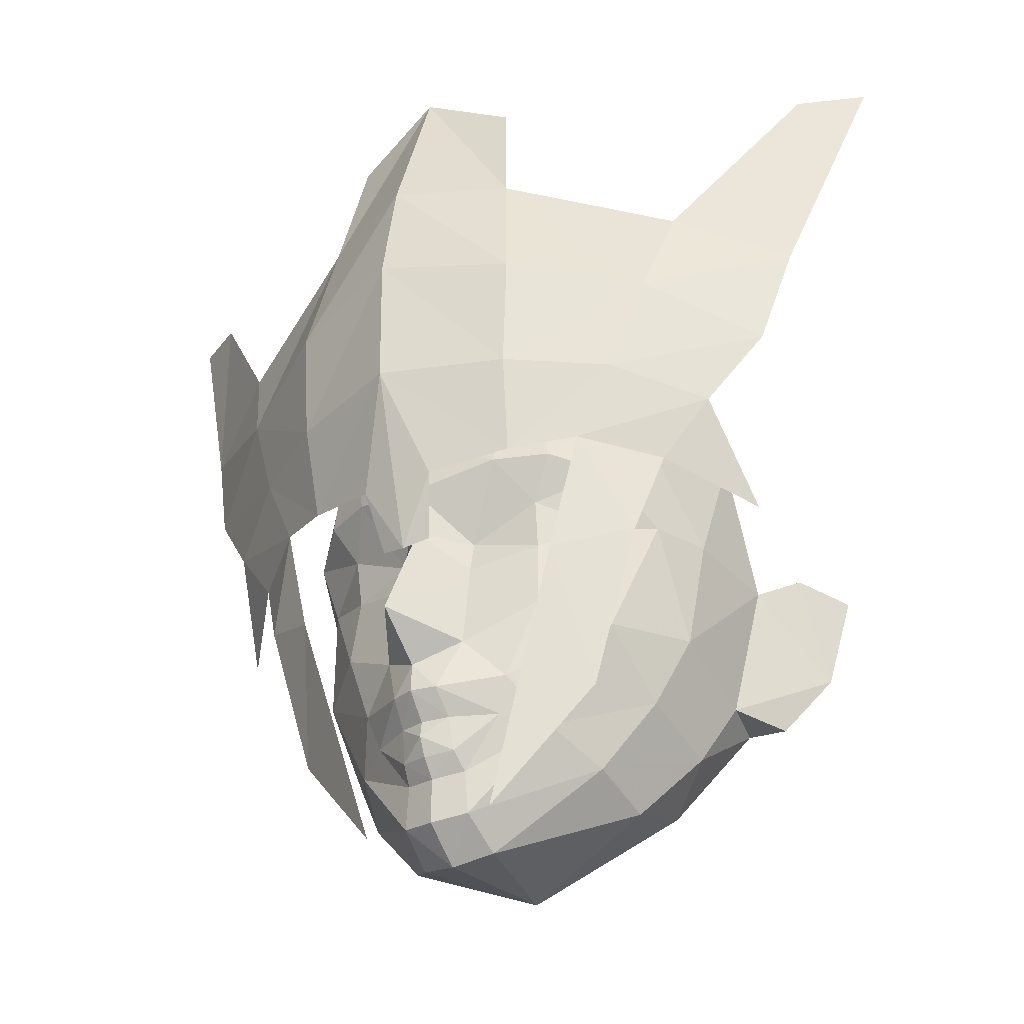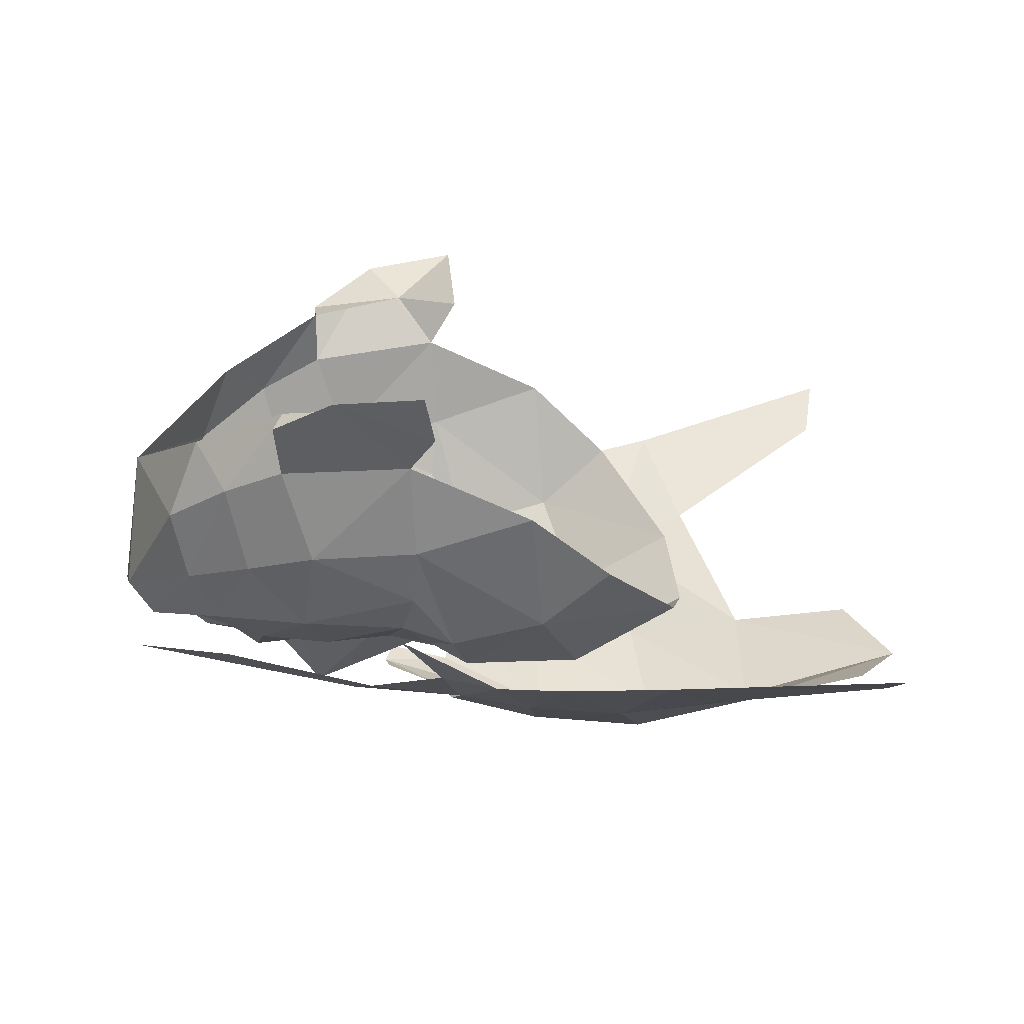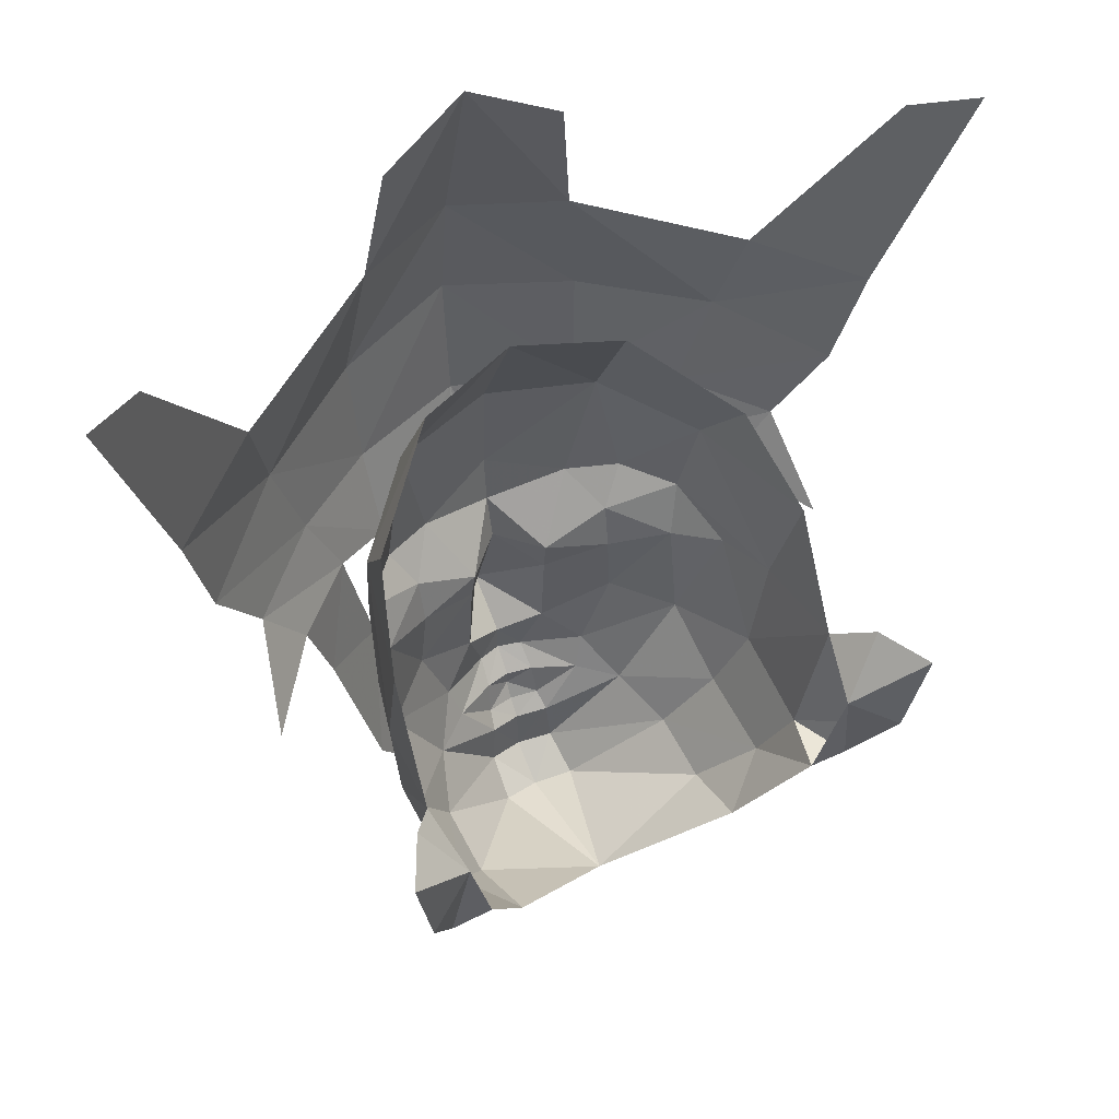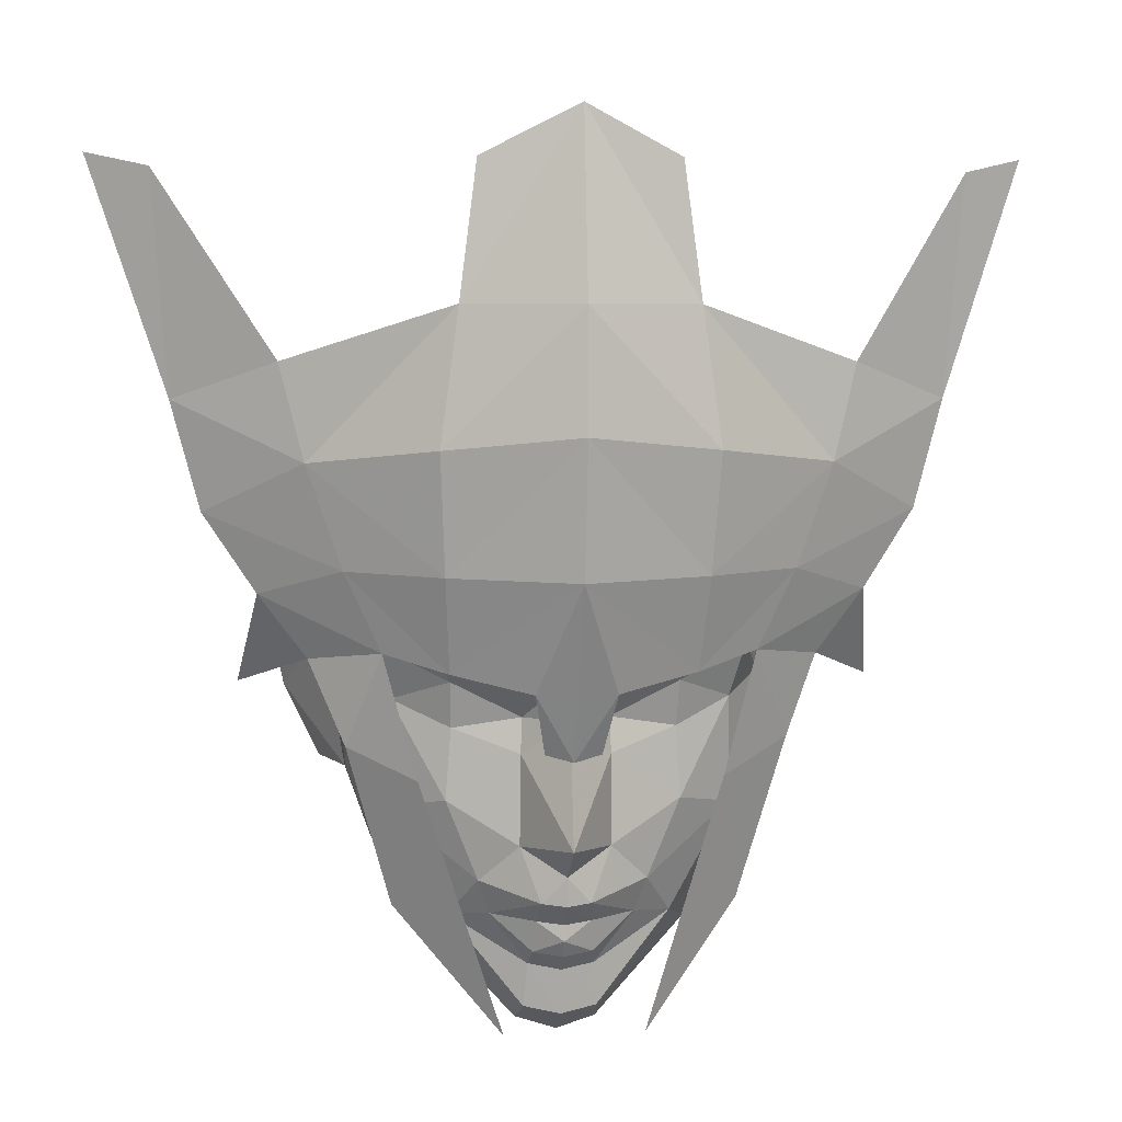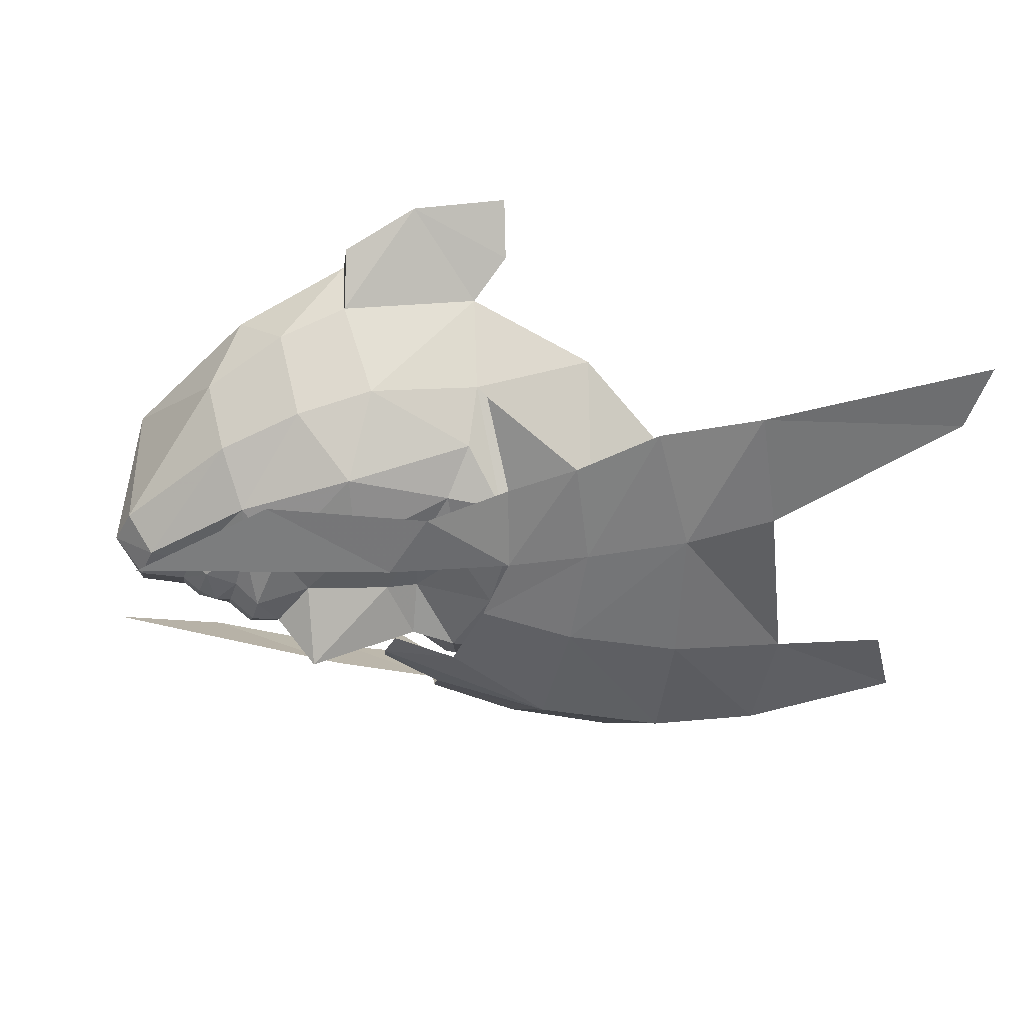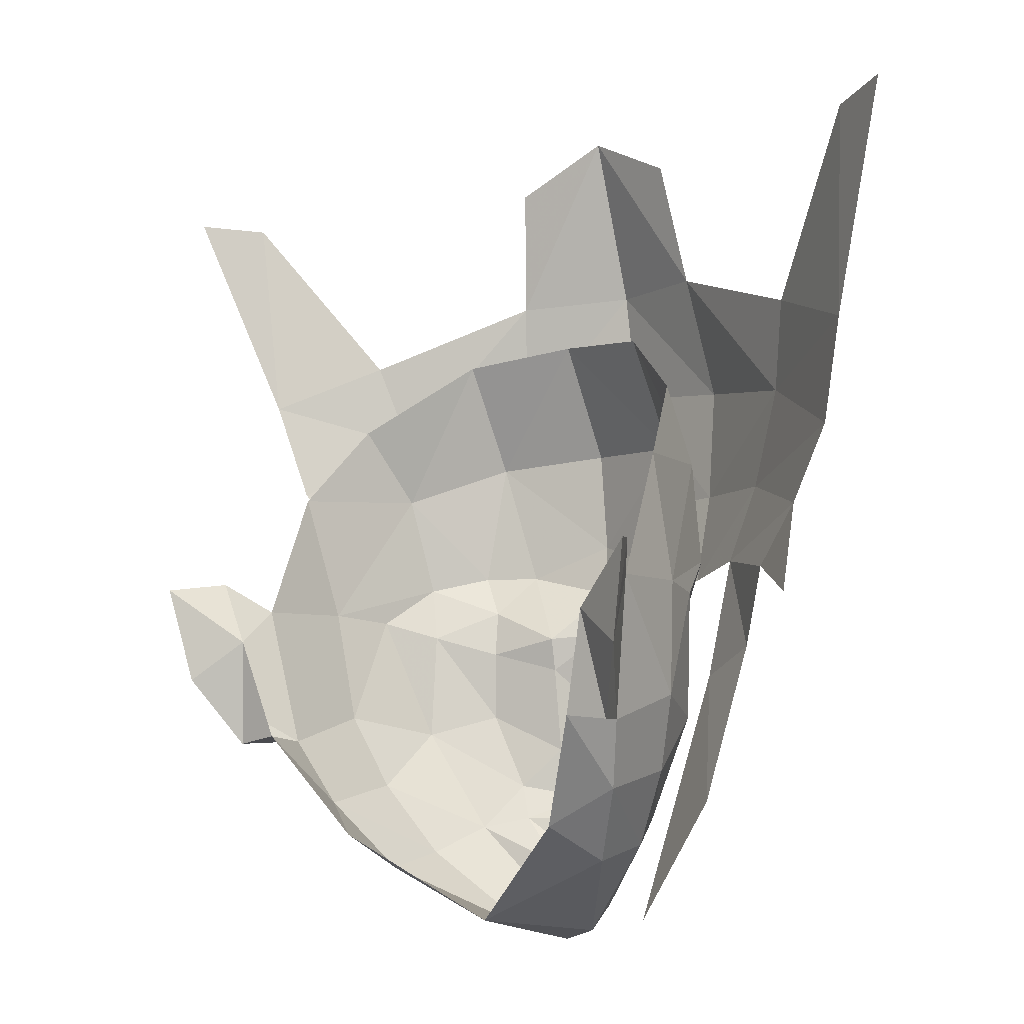
<metadata>
{"format":"obj","ext":"obj","renderer":"f3d","projection":"perspective","resolution":1024,"background":"white","views":[{"elev":-34.6,"azim":29.8,"up":"+Z"},{"elev":24.1,"azim":-88.2,"up":"+Y"},{"elev":46.9,"azim":148.7,"up":"+Z"},{"elev":12.3,"azim":-8.8,"up":"+Z"},{"elev":-21.9,"azim":-104.1,"up":"+Y"},{"elev":-8.9,"azim":-147.3,"up":"+Z"}]}
</metadata>
<code>
g ????A
v 1.265 -4.755 79.27
v -0.1761 -5.469 80.51
v 0.2959 -5.004 79.11
v 1.348 -5.017 80.45
v -0.1525 -5.544 82.16
v 1.442 -5.095 81.9
v 2.942 -4.24 81.58
v 2.487 -4.365 80.36
v 4.151 -3.378 80.83
v 3.485 -3.643 79.93
v 2.031 -4.385 79.41
v 2.031 -4.385 79.41
v 2.524 -3.857 78.21
v 2.891 -3.741 79.18
v 1.651 -4.412 77.91
v -0.12 -5.315 83.59
v 1.261 -4.788 83.5
v 3.263 -3.944 82.69
v -0.05809 -4.641 85.73
v 1.091 -4.496 85.1
v -0.1852 -4.796 78.26
v -0.1819 -5.051 79.1
v 0.1512 -4.739 78.33
v 1.937 -3.844 76.21
v 0.758 -4.279 74.72
v 4.534 -3.185 82.12
v 3.485 -3.643 79.93
v 3.734 -2.872 78.68
v 4.775 -3.056 84.79
v 5.564 -2.634 84.9
v -1.594 -4.639 79.32
v -1.659 -4.895 80.5
v -0.654 -4.965 79.12
v -1.713 -4.967 81.95
v -3.148 -3.993 81.68
v -2.744 -4.153 80.45
v -4.307 -3.035 80.97
v -3.695 -3.352 80.04
v -2.322 -4.208 79.48
v -2.322 -4.208 79.48
v -2.734 -3.852 78.3
v -1.937 -4.303 77.97
v -3.134 -3.497 79.28
v -1.456 -4.678 83.54
v -3.408 -3.673 82.8
v -1.211 -4.402 85.14
v -0.5135 -4.712 78.34
v -2.21 -3.676 76.28
v -0.9409 -4.21 74.75
v -4.632 -2.813 82.27
v -3.695 -3.352 80.04
v -3.92 -2.562 78.8
v -4.774 -2.668 84.94
v -5.523 -2.184 85.08
f 1 2 3
f 2 1 4
f 4 5 2
f 5 4 6
f 7 4 8
f 4 7 6
f 8 9 7
f 9 8 10
f 10 8 11
f 1 8 4
f 8 1 11
f 12 13 14
f 13 12 15
f 6 16 5
f 16 6 17
f 17 7 18
f 7 17 6
f 17 19 16
f 19 17 20
f 21 3 22
f 3 21 23
f 3 2 22
f 15 24 13
f 24 15 25
f 9 26 7
f 12 14 27
f 27 14 28
f 26 29 18
f 29 26 30
f 7 26 18
f 31 2 32
f 2 31 33
f 32 5 34
f 5 32 2
f 35 32 34
f 32 35 36
f 36 37 38
f 37 36 35
f 38 39 36
f 31 36 39
f 36 31 32
f 40 41 42
f 41 40 43
f 34 16 44
f 16 34 5
f 44 35 34
f 35 44 45
f 44 19 46
f 19 44 16
f 21 33 47
f 33 21 22
f 33 22 2
f 42 48 49
f 48 42 41
f 37 35 50
f 40 51 43
f 51 52 43
f 50 53 54
f 53 50 45
f 35 45 50
g ????A
v 0.1958 -3.894 75.49
v -0.2086 -3.978 75.45
v -0.2174 -3.97 74.89
v 0.2308 -3.875 74.94
v 0.2948 -3.383 74.61
v -0.1996 -3.489 74.51
v -0.1028 -1.641 74.77
v -0.2182 -4.487 76.41
v -0.2105 -4.23 76.1
v 0.1222 -4.161 76.12
v 0.08357 -4.41 76.42
v 2.132 -1.427 76.29
v 1.517 -0.9196 75.85
v 2.303 -0.3033 77.1
v 2.472 -1.074 77.08
v 2.075 -2.544 76.55
v 1.487 -2.862 75.66
v 1.529 -1.969 75.44
v 0.147 -4.077 75.71
v 0.675 -3.912 76.13
v 1.171 -3.578 76
v 2.444 -2.282 77.46
v 2.806 -0.8998 78.8
v 2.472 -1.074 77.08
v 2.829 -0.3608 77.03
v 3.315 0.1034 77.84
v 2.806 -0.8998 78.8
v 2.472 -1.074 77.08
v 2.303 -0.3033 77.1
v 2.829 -0.3608 77.03
v 2.674 -0.1407 78.33
v 3.315 0.1034 77.84
v 3.201 -0.4091 79.14
v 3.6 0.2458 79.02
v 3.201 -0.4091 79.14
v 2.674 -0.1407 78.33
v 2.806 -0.8998 78.8
v 3.6 0.2458 79.02
v -0.234 -5.086 77.28
v -0.2117 -4.474 76.77
v 0.3457 -4.231 77.07
v 1.206 -3.96 78.97
v 1.905 -3.465 78.62
v 2.075 -3.63 79.31
v 1.5 -4.148 79.49
v 2.219 -3.288 80.53
v 1.23 -4.202 81.03
v 2.414 -2.498 81.43
v 1.274 -3.403 82.38
v -0.1427 -4.535 81.15
v -0.169 -4.645 79.88
v 0.8402 -4.39 79.48
v -0.2149 -4.253 75.9
v -0.2135 -4.149 75.67
v 0.3568 -4.011 78.58
v -0.1811 -4.484 78.66
v 0.3635 -4.106 78.16
v 1.226 -3.94 77.52
v 1.182 -3.86 78.39
v 1.932 -3.391 77.28
v 2.367 -2.899 78.8
v 2.63 -2.14 78.86
v 2.773 -1.616 80.39
v 0.819 -4.011 76.57
v -0.08032 -3.759 82.57
v -0.1778 -4.604 79.23
v -0.6009 -3.854 75.51
v -0.6519 -3.831 74.96
v -0.6773 -3.335 74.63
v -0.534 -4.128 76.13
v -0.5104 -4.38 76.43
v -2.254 -1.208 76.36
v -2.284 -0.07347 77.18
v -1.606 -0.7632 75.9
v -2.531 -0.8229 77.17
v -1.777 -2.699 75.71
v -2.3 -2.325 76.62
v -1.736 -1.806 75.5
v -1.058 -3.826 76.16
v -0.5637 -4.041 75.72
v -1.522 -3.443 76.05
v -2.611 -2.029 77.54
v -2.789 -0.6194 78.89
v -2.531 -0.8229 77.17
v -3.227 0.4312 77.95
v -2.817 -0.0838 77.12
v -2.789 -0.6194 78.89
v -2.531 -0.8229 77.17
v -2.817 -0.0838 77.12
v -2.284 -0.07347 77.18
v -2.597 0.1234 78.41
v -3.227 0.4312 77.95
v -3.121 -0.09235 79.24
v -3.456 0.5993 79.14
v -3.121 -0.09235 79.24
v -2.789 -0.6194 78.89
v -2.597 0.1234 78.41
v -3.456 0.5993 79.14
v -0.732 -4.177 77.08
v -1.498 -3.825 79.01
v -2.318 -3.41 79.38
v -2.155 -3.262 78.69
v -1.792 -3.983 79.54
v -2.386 -3.058 80.61
v -1.479 -4.066 81.07
v -1.398 -3.269 82.42
v -2.473 -2.254 81.51
v -1.16 -4.289 79.52
v -0.6715 -3.959 78.59
v -0.7015 -4.053 78.17
v -1.564 -3.801 77.57
v -1.483 -3.726 78.43
v -2.552 -2.653 78.88
v -2.219 -3.183 77.34
v -2.736 -1.872 78.94
v -2.776 -1.338 80.48
v -1.197 -3.91 76.6
f 55 56 57
f 57 58 55
f 59 60 61
f 62 63 64
f 64 65 62
f 66 67 68
f 68 69 66
f 66 70 71
f 71 72 66
f 64 73 74
f 74 55 75
f 69 76 70
f 70 66 69
f 76 69 77
f 78 79 80
f 80 81 78
f 82 83 84
f 84 83 85
f 85 86 84
f 87 81 80
f 80 88 87
f 89 90 91
f 86 85 92
f 92 90 89
f 93 94 95
f 65 64 74
f 96 97 98
f 98 99 96
f 94 65 95
f 62 65 94
f 100 101 99
f 100 102 103
f 103 101 100
f 101 104 105
f 105 106 101
f 73 64 107
f 73 107 108
f 107 64 63
f 72 71 59
f 109 110 111
f 112 97 113
f 60 59 58
f 58 57 60
f 99 101 106
f 95 112 111
f 113 109 111
f 111 112 113
f 99 106 96
f 97 114 115
f 97 96 113
f 76 116 115
f 115 114 76
f 117 102 100
f 100 116 117
f 114 70 76
f 118 74 75
f 118 112 95
f 118 95 65
f 118 65 74
f 114 112 118
f 118 75 114
f 119 104 101
f 101 103 119
f 115 98 97
f 109 120 110
f 109 113 96
f 116 100 98
f 98 115 116
f 117 116 77
f 76 77 116
f 70 114 75
f 75 71 70
f 59 71 58
f 111 110 93
f 93 95 111
f 105 120 106
f 96 106 109
f 106 120 109
f 98 100 99
f 67 66 72
f 61 72 59
f 71 75 58
f 56 55 73
f 73 108 56
f 55 58 75
f 74 73 55
f 61 67 72
f 112 114 97
f 121 57 56
f 57 121 122
f 123 61 60
f 62 124 63
f 124 62 125
f 126 127 128
f 127 126 129
f 126 130 131
f 130 126 132
f 124 133 134
f 133 135 121
f 129 131 136
f 131 129 126
f 136 137 129
f 138 139 140
f 139 138 141
f 142 143 144
f 143 145 144
f 145 143 146
f 147 139 141
f 139 147 148
f 149 150 151
f 146 152 145
f 152 149 151
f 93 153 94
f 125 133 124
f 154 155 156
f 155 154 157
f 94 153 125
f 62 94 125
f 158 157 159
f 158 160 161
f 160 158 159
f 159 105 104
f 105 159 162
f 134 107 124
f 134 108 107
f 107 63 124
f 132 123 130
f 163 164 110
f 165 166 156
f 60 122 123
f 122 60 57
f 157 162 159
f 153 164 165
f 166 164 163
f 164 166 165
f 157 154 162
f 156 167 168
f 156 166 154
f 136 167 169
f 167 136 168
f 170 158 161
f 158 170 169
f 168 136 131
f 171 135 133
f 171 153 165
f 171 125 153
f 171 133 125
f 168 171 165
f 171 168 135
f 119 159 104
f 159 119 160
f 167 156 155
f 163 110 120
f 163 154 166
f 169 155 158
f 155 169 167
f 170 137 169
f 136 169 137
f 131 135 168
f 135 131 130
f 123 122 130
f 164 93 110
f 93 164 153
f 105 162 120
f 154 163 162
f 162 163 120
f 155 157 158
f 128 132 126
f 61 123 132
f 130 122 135
f 56 134 121
f 134 56 108
f 121 135 122
f 133 121 134
f 61 132 128
f 165 156 168

</code>
